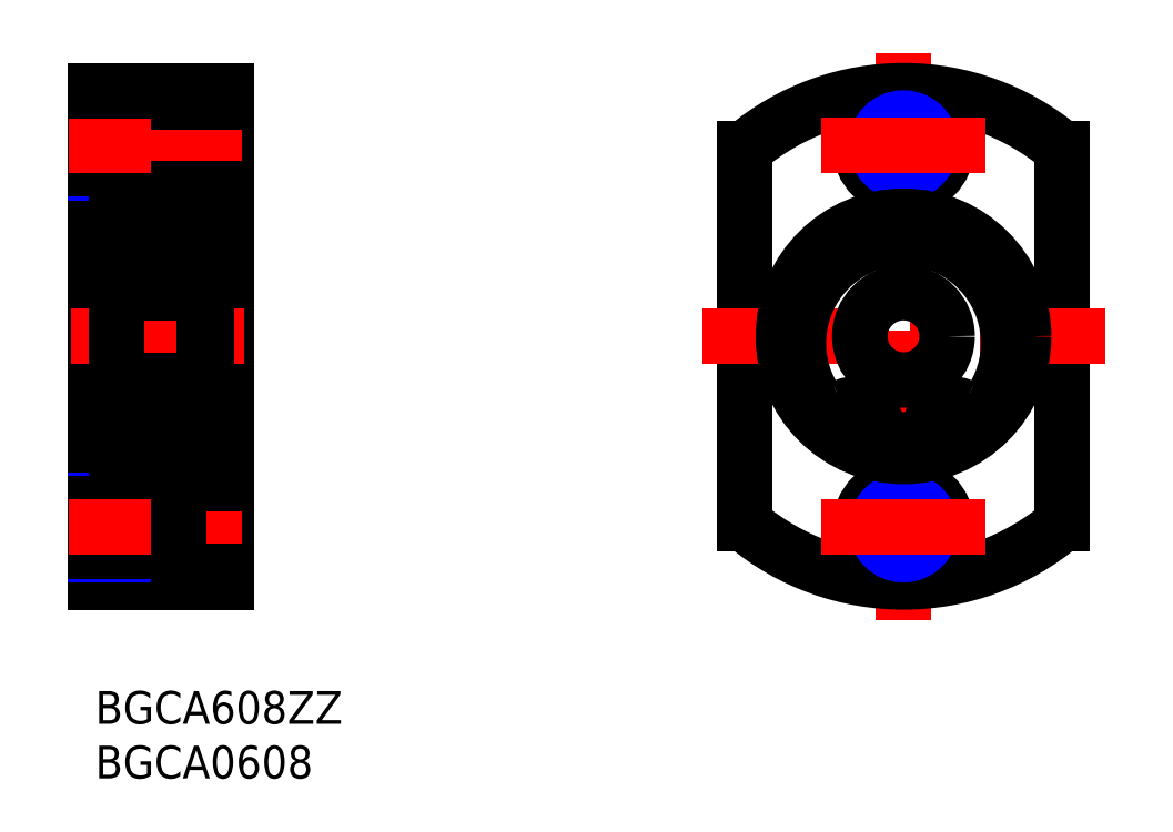
<metadata>
{"format":"dxf","ext":"dxf","renderer":"ezdxf+matplotlib","layout":"modelspace","background":"white","min_lineweight":24,"dpi":150}
</metadata>
<code>
0
SECTION
2
ENTITIES
0
INSERT
8
MSM_CONTINUOUS
2
*U4
10
0
20
0
30
0
0
INSERT
8
MSM_CONTINUOUS
2
*U5
10
0
20
0
30
0
0
LINE
8
MSM_CONTINUOUS
10
0
20
10
30
0
11
0
21
55
31
0
0
LINE
8
MSM_CONTINUOUS
10
12
20
55
30
0
11
12
21
10
31
0
0
LINE
8
MSM_CONTINUOUS
10
9
20
21
30
0
11
9
21
44
31
0
0
LINE
8
MSM_CENTER
10
-2.239
20
32.5
30
0
11
15.57
21
32.5
31
0
0
LINE
8
MSM_CONTINUOUS
10
12
20
10
30
0
11
0
21
10
31
0
0
LINE
8
MSM_NARROW
10
0
20
17.5
30
0
11
7.6
21
17.5
31
0
0
LINE
8
MSM_NARROW
10
0
20
12.5
30
0
11
7.6
21
12.5
31
0
0
LINE
8
MSM_CONTINUOUS
10
0
20
12.85
30
0
11
7.6
21
12.85
31
0
0
LINE
8
MSM_CONTINUOUS
10
0
20
17.15
30
0
11
7.6
21
17.15
31
0
0
LINE
8
MSM_CENTER
10
-2.448
20
15
30
0
11
13.72
21
15
31
0
0
LINE
8
MSM_CONTINUOUS
10
7.6
20
11
30
0
11
7.6
21
19
31
0
0
LINE
8
MSM_CONTINUOUS
10
7.6
20
11
30
0
11
12
21
11
31
0
0
LINE
8
MSM_CONTINUOUS
10
7.6
20
19
30
0
11
12
21
19
31
0
0
LINE
8
MSM_CONTINUOUS
10
2
20
21.5
30
0
11
9
21
21.5
31
0
0
LINE
8
MSM_CONTINUOUS
10
8.7
20
28.5
30
0
11
2.3
21
28.5
31
0
0
LINE
8
MSM_CONTINUOUS
10
2.333
20
26.4
30
0
11
2.548
21
26.66
31
0
0
LINE
8
MSM_CONTINUOUS
10
2.498
20
23.1
30
0
11
2.564
21
22.98
31
0
0
LINE
8
MSM_CONTINUOUS
10
2.564
20
22.98
30
0
11
2.449
21
22.92
31
0
0
LINE
8
MSM_CONTINUOUS
10
2.449
20
22.92
30
0
11
2.558
21
22.73
31
0
0
ARC
8
MSM_CONTINUOUS
10
2.701
20
22.82
30
0
40
0.2989
50
210
51
0
0
LINE
8
MSM_CONTINUOUS
10
8.7
20
36.5
30
0
11
2.3
21
36.5
31
0
0
LINE
8
MSM_CONTINUOUS
10
2
20
21.5
30
0
11
2
21
43.5
31
0
0
ARC
8
MSM_CONTINUOUS
10
2.449
20
22.92
30
0
40
0.1333
50
120
51
210
0
LINE
8
MSM_CONTINUOUS
10
2.1
20
22.85
30
0
11
2.333
21
22.85
31
0
0
LINE
8
MSM_CONTINUOUS
10
2.333
20
22.85
30
0
11
2.442
21
22.67
31
0
0
ARC
8
MSM_CONTINUOUS
10
2.3
20
21.8
30
0
40
0.3
50
180
51
270
0
LINE
8
MSM_CONTINUOUS
10
2.382
20
23.03
30
0
11
2.498
21
23.1
31
0
0
LINE
8
MSM_CONTINUOUS
10
2
20
22.75
30
0
11
2.1
21
22.85
31
0
0
LINE
8
MSM_CONTINUOUS
10
0
20
23.5
30
0
11
2
21
23.5
31
0
0
LINE
8
MSM_CONTINUOUS
10
2
20
26.5
30
0
11
2.1
21
26.4
31
0
0
LINE
8
MSM_CONTINUOUS
10
2.1
20
26.4
30
0
11
2.333
21
26.4
31
0
0
ARC
8
MSM_CONTINUOUS
10
2.3
20
28.2
30
0
40
0.3
50
90
51
180
0
LINE
8
MSM_CONTINUOUS
10
-3.979e-13
20
32.5
30
0
11
0.0001
21
32.5
31
0
0
ARC
8
MSM_CONTINUOUS
10
2.3
20
36.8
30
0
40
0.3
50
180
51
270
0
ARC
8
MSM_CONTINUOUS
10
8.299
20
22.82
30
0
40
0.2989
50
180
51
330
0
ARC
8
MSM_CONTINUOUS
10
8.299
20
22.82
30
0
40
0.1656
50
180
51
330
0
ARC
8
MSM_CONTINUOUS
10
8.267
20
26
30
0
40
0.1333
50
5e-05
51
90
0
LINE
8
MSM_CONTINUOUS
10
8.133
20
23.55
30
0
11
8.4
21
23.82
31
0
0
ARC
8
MSM_CONTINUOUS
10
8.281
20
26.52
30
0
40
0.2236
50
40
51
163.2
0
CIRCLE
8
MSM_CONTINUOUS
10
5.5
20
24.9
30
0
40
2
0
LINE
8
MSM_CONTINUOUS
10
2.6
20
23.82
30
0
11
2.6
21
26
31
0
0
LINE
8
MSM_CONTINUOUS
10
2.733
20
26
30
0
11
2.733
21
23.87
31
0
0
LINE
8
MSM_CONTINUOUS
10
8.267
20
26
30
0
11
8.267
21
23.87
31
0
0
LINE
8
MSM_CONTINUOUS
10
3.1
20
23.55
30
0
11
4.024
21
23.55
31
0
0
LINE
8
MSM_CONTINUOUS
10
2.867
20
23.55
30
0
11
2.6
21
23.82
31
0
0
LINE
8
MSM_CONTINUOUS
10
2.867
20
22.82
30
0
11
2.867
21
23.55
31
0
0
LINE
8
MSM_CONTINUOUS
10
3
20
23.61
30
0
11
2.733
21
23.87
31
0
0
LINE
8
MSM_CONTINUOUS
10
3
20
22.82
30
0
11
3
21
23.61
31
0
0
LINE
8
MSM_CONTINUOUS
10
3
20
23.45
30
0
11
3.1
21
23.55
31
0
0
ARC
8
MSM_CONTINUOUS
10
2.701
20
22.82
30
0
40
0.1656
50
210
51
0
0
LINE
8
MSM_CONTINUOUS
10
7.9
20
23.55
30
0
11
6.976
21
23.55
31
0
0
LINE
8
MSM_CONTINUOUS
10
8
20
23.45
30
0
11
7.9
21
23.55
31
0
0
LINE
8
MSM_CONTINUOUS
10
8
20
22.82
30
0
11
8
21
23.61
31
0
0
LINE
8
MSM_CONTINUOUS
10
8
20
23.61
30
0
11
8.267
21
23.87
31
0
0
LINE
8
MSM_CONTINUOUS
10
8.133
20
22.82
30
0
11
8.133
21
23.55
31
0
0
LINE
8
MSM_CONTINUOUS
10
3.139
20
26.2
30
0
11
3.98
21
26.2
31
0
0
LINE
8
MSM_CONTINUOUS
10
2.933
20
26.58
30
0
11
3.039
21
26.29
31
0
0
LINE
8
MSM_CONTINUOUS
10
2.733
20
26.14
30
0
11
2.933
21
26.14
31
0
0
LINE
8
MSM_CONTINUOUS
10
2.933
20
26.14
30
0
11
2.933
21
26
31
0
0
LINE
8
MSM_CONTINUOUS
10
2.933
20
26
30
0
11
2.733
21
26
31
0
0
LINE
8
MSM_CONTINUOUS
10
3.039
20
26.29
30
0
11
3.139
21
26.2
31
0
0
ARC
8
MSM_CONTINUOUS
10
2.733
20
26
30
0
40
0.1333
50
90
51
180
0
ARC
8
MSM_CONTINUOUS
10
2.719
20
26.52
30
0
40
0.2236
50
16.85
51
140
0
LINE
8
MSM_CONTINUOUS
10
7.861
20
26.2
30
0
11
7.02
21
26.2
31
0
0
LINE
8
MSM_CONTINUOUS
10
8.067
20
26.58
30
0
11
7.961
21
26.29
31
0
0
LINE
8
MSM_CONTINUOUS
10
7.961
20
26.29
30
0
11
7.861
21
26.2
31
0
0
LINE
8
MSM_CONTINUOUS
10
8.067
20
26
30
0
11
8.267
21
26
31
0
0
LINE
8
MSM_CONTINUOUS
10
8.067
20
26.14
30
0
11
8.067
21
26
31
0
0
LINE
8
MSM_CONTINUOUS
10
8.267
20
26.14
30
0
11
8.067
21
26.14
31
0
0
LINE
8
MSM_CONTINUOUS
10
8.4
20
23.82
30
0
11
8.4
21
26
31
0
0
LINE
8
MSM_CONTINUOUS
10
12
20
21.5
30
0
11
10.16
21
21.5
31
0
0
LINE
8
MSM_CONTINUOUS
10
9
20
22.75
30
0
11
8.9
21
22.85
31
0
0
LINE
8
MSM_CONTINUOUS
10
8.618
20
23.03
30
0
11
8.502
21
23.1
31
0
0
LINE
8
MSM_CONTINUOUS
10
8.551
20
22.92
30
0
11
8.442
21
22.73
31
0
0
LINE
8
MSM_CONTINUOUS
10
8.436
20
22.98
30
0
11
8.551
21
22.92
31
0
0
LINE
8
MSM_CONTINUOUS
10
8.502
20
23.1
30
0
11
8.436
21
22.98
31
0
0
LINE
8
MSM_CONTINUOUS
10
8.667
20
22.85
30
0
11
8.558
21
22.67
31
0
0
LINE
8
MSM_CONTINUOUS
10
8.9
20
22.85
30
0
11
8.667
21
22.85
31
0
0
ARC
8
MSM_CONTINUOUS
10
8.551
20
22.92
30
0
40
0.1333
50
330
51
60
0
ARC
8
MSM_CONTINUOUS
10
8.7
20
21.8
30
0
40
0.3
50
270
51
0
0
LINE
8
MSM_CONTINUOUS
10
8.667
20
26.4
30
0
11
8.452
21
26.66
31
0
0
LINE
8
MSM_CONTINUOUS
10
8.9
20
26.4
30
0
11
8.667
21
26.4
31
0
0
LINE
8
MSM_CONTINUOUS
10
9
20
26.5
30
0
11
8.9
21
26.4
31
0
0
ARC
8
MSM_CONTINUOUS
10
8.7
20
28.2
30
0
40
0.3
50
0
51
90
0
ARC
8
MSM_CONTINUOUS
10
8.7
20
36.8
30
0
40
0.3
50
270
51
0
0
LINE
8
MSM_CONTINUOUS
10
7.6
20
54
30
0
11
7.6
21
46
31
0
0
LINE
8
MSM_NARROW
10
0
20
52.5
30
0
11
7.6
21
52.5
31
0
0
LINE
8
MSM_NARROW
10
0
20
47.5
30
0
11
7.6
21
47.5
31
0
0
LINE
8
MSM_CONTINUOUS
10
2
20
43.5
30
0
11
9
21
43.5
31
0
0
ARC
8
MSM_CONTINUOUS
10
2.701
20
42.18
30
0
40
0.2989
50
0
51
150
0
LINE
8
MSM_CONTINUOUS
10
2.449
20
42.08
30
0
11
2.558
21
42.27
31
0
0
LINE
8
MSM_CONTINUOUS
10
2.564
20
42.02
30
0
11
2.449
21
42.08
31
0
0
LINE
8
MSM_CONTINUOUS
10
2.498
20
41.9
30
0
11
2.564
21
42.02
31
0
0
LINE
8
MSM_CONTINUOUS
10
2.333
20
38.6
30
0
11
2.548
21
38.34
31
0
0
LINE
8
MSM_CONTINUOUS
10
0
20
47.85
30
0
11
7.6
21
47.85
31
0
0
LINE
8
MSM_CONTINUOUS
10
0
20
52.15
30
0
11
7.6
21
52.15
31
0
0
LINE
8
MSM_CENTER
10
-2.448
20
50
30
0
11
13.72
21
50
31
0
0
LINE
8
MSM_CONTINUOUS
10
2.1
20
38.6
30
0
11
2.333
21
38.6
31
0
0
LINE
8
MSM_CONTINUOUS
10
2
20
38.5
30
0
11
2.1
21
38.6
31
0
0
LINE
8
MSM_CONTINUOUS
10
0
20
41.5
30
0
11
2
21
41.5
31
0
0
LINE
8
MSM_CONTINUOUS
10
2
20
42.25
30
0
11
2.1
21
42.15
31
0
0
LINE
8
MSM_CONTINUOUS
10
2.382
20
41.97
30
0
11
2.498
21
41.9
31
0
0
ARC
8
MSM_CONTINUOUS
10
2.3
20
43.2
30
0
40
0.3
50
90
51
180
0
LINE
8
MSM_CONTINUOUS
10
2.333
20
42.15
30
0
11
2.442
21
42.33
31
0
0
LINE
8
MSM_CONTINUOUS
10
2.1
20
42.15
30
0
11
2.333
21
42.15
31
0
0
ARC
8
MSM_CONTINUOUS
10
2.449
20
42.08
30
0
40
0.1333
50
150
51
240
0
ARC
8
MSM_CONTINUOUS
10
8.281
20
38.48
30
0
40
0.2236
50
196.8
51
320
0
LINE
8
MSM_CONTINUOUS
10
8.133
20
41.45
30
0
11
8.4
21
41.18
31
0
0
ARC
8
MSM_CONTINUOUS
10
8.267
20
39
30
0
40
0.1333
50
270
51
360
0
ARC
8
MSM_CONTINUOUS
10
8.299
20
42.18
30
0
40
0.1656
50
30
51
180
0
ARC
8
MSM_CONTINUOUS
10
8.299
20
42.18
30
0
40
0.2989
50
30
51
180
0
CIRCLE
8
MSM_CONTINUOUS
10
5.5
20
40.1
30
0
40
2
0
LINE
8
MSM_CONTINUOUS
10
2.6
20
41.18
30
0
11
2.6
21
39
31
0
0
LINE
8
MSM_CONTINUOUS
10
3
20
41.39
30
0
11
2.733
21
41.13
31
0
0
LINE
8
MSM_CONTINUOUS
10
8
20
41.39
30
0
11
8.267
21
41.13
31
0
0
LINE
8
MSM_CONTINUOUS
10
3.139
20
38.8
30
0
11
3.98
21
38.8
31
0
0
ARC
8
MSM_CONTINUOUS
10
2.719
20
38.48
30
0
40
0.2236
50
220
51
343.2
0
ARC
8
MSM_CONTINUOUS
10
2.733
20
39
30
0
40
0.1333
50
180
51
270
0
LINE
8
MSM_CONTINUOUS
10
3.039
20
38.71
30
0
11
3.139
21
38.8
31
0
0
LINE
8
MSM_CONTINUOUS
10
2.933
20
39
30
0
11
2.733
21
39
31
0
0
LINE
8
MSM_CONTINUOUS
10
2.933
20
38.86
30
0
11
2.933
21
39
31
0
0
LINE
8
MSM_CONTINUOUS
10
2.733
20
38.86
30
0
11
2.933
21
38.86
31
0
0
LINE
8
MSM_CONTINUOUS
10
2.733
20
39
30
0
11
2.733
21
41.13
31
0
0
LINE
8
MSM_CONTINUOUS
10
2.933
20
38.42
30
0
11
3.039
21
38.71
31
0
0
LINE
8
MSM_CONTINUOUS
10
7.861
20
38.8
30
0
11
7.02
21
38.8
31
0
0
LINE
8
MSM_CONTINUOUS
10
8.267
20
39
30
0
11
8.267
21
41.13
31
0
0
LINE
8
MSM_CONTINUOUS
10
8.267
20
38.86
30
0
11
8.067
21
38.86
31
0
0
LINE
8
MSM_CONTINUOUS
10
8.067
20
38.86
30
0
11
8.067
21
39
31
0
0
LINE
8
MSM_CONTINUOUS
10
8.067
20
39
30
0
11
8.267
21
39
31
0
0
LINE
8
MSM_CONTINUOUS
10
7.961
20
38.71
30
0
11
7.861
21
38.8
31
0
0
LINE
8
MSM_CONTINUOUS
10
8.067
20
38.42
30
0
11
7.961
21
38.71
31
0
0
LINE
8
MSM_CONTINUOUS
10
3.1
20
41.45
30
0
11
4.024
21
41.45
31
0
0
ARC
8
MSM_CONTINUOUS
10
2.701
20
42.18
30
0
40
0.1656
50
0
51
150
0
LINE
8
MSM_CONTINUOUS
10
3
20
41.55
30
0
11
3.1
21
41.45
31
0
0
LINE
8
MSM_CONTINUOUS
10
3
20
42.18
30
0
11
3
21
41.39
31
0
0
LINE
8
MSM_CONTINUOUS
10
2.867
20
42.18
30
0
11
2.867
21
41.45
31
0
0
LINE
8
MSM_CONTINUOUS
10
2.867
20
41.45
30
0
11
2.6
21
41.18
31
0
0
LINE
8
MSM_CONTINUOUS
10
7.9
20
41.45
30
0
11
6.976
21
41.45
31
0
0
LINE
8
MSM_CONTINUOUS
10
8.133
20
42.18
30
0
11
8.133
21
41.45
31
0
0
LINE
8
MSM_CONTINUOUS
10
8
20
42.18
30
0
11
8
21
41.39
31
0
0
LINE
8
MSM_CONTINUOUS
10
8
20
41.55
30
0
11
7.9
21
41.45
31
0
0
LINE
8
MSM_CONTINUOUS
10
8.4
20
41.18
30
0
11
8.4
21
39
31
0
0
LINE
8
MSM_CONTINUOUS
10
9
20
38.5
30
0
11
8.9
21
38.6
31
0
0
LINE
8
MSM_CONTINUOUS
10
8.9
20
38.6
30
0
11
8.667
21
38.6
31
0
0
LINE
8
MSM_CONTINUOUS
10
8.667
20
38.6
30
0
11
8.452
21
38.34
31
0
0
LINE
8
MSM_CONTINUOUS
10
12
20
43.5
30
0
11
10.16
21
43.5
31
0
0
ARC
8
MSM_CONTINUOUS
10
8.7
20
43.2
30
0
40
0.3
50
0
51
90
0
ARC
8
MSM_CONTINUOUS
10
8.551
20
42.08
30
0
40
0.1333
50
300
51
30
0
LINE
8
MSM_CONTINUOUS
10
8.9
20
42.15
30
0
11
8.667
21
42.15
31
0
0
LINE
8
MSM_CONTINUOUS
10
8.667
20
42.15
30
0
11
8.558
21
42.33
31
0
0
LINE
8
MSM_CONTINUOUS
10
8.502
20
41.9
30
0
11
8.436
21
42.02
31
0
0
LINE
8
MSM_CONTINUOUS
10
8.436
20
42.02
30
0
11
8.551
21
42.08
31
0
0
LINE
8
MSM_CONTINUOUS
10
8.551
20
42.08
30
0
11
8.442
21
42.27
31
0
0
LINE
8
MSM_CONTINUOUS
10
8.618
20
41.97
30
0
11
8.502
21
41.9
31
0
0
LINE
8
MSM_CONTINUOUS
10
9
20
42.25
30
0
11
8.9
21
42.15
31
0
0
LINE
8
MSM_CONTINUOUS
10
7.6
20
46
30
0
11
12
21
46
31
0
0
LINE
8
MSM_CONTINUOUS
10
0
20
55
30
0
11
12
21
55
31
0
0
LINE
8
MSM_CONTINUOUS
10
7.6
20
54
30
0
11
12
21
54
31
0
0
LINE
8
MSM_CONTINUOUS
10
88.52
20
49.7
30
0
11
88.52
21
15.3
31
0
0
LINE
8
MSM_CONTINUOUS
10
59.52
20
49.7
30
0
11
59.52
21
15.3
31
0
0
LINE
8
MSM_CENTER
10
74.02
20
58.46
30
0
11
74.02
21
6.538
31
0
0
ARC
8
MSM_CONTINUOUS
10
74.02
20
32.5
30
0
40
22.5
50
229.9
51
310.1
0
LINE
8
MSM_CENTER
10
55.58
20
32.5
30
0
11
92.46
21
32.5
31
0
0
CIRCLE
8
MSM_CONTINUOUS
10
74.02
20
15
30
0
40
4
0
CIRCLE
8
MSM_CONTINUOUS
10
74.02
20
15
30
0
40
2.15
0
CIRCLE
8
MSM_NARROW
10
74.02
20
15
30
0
40
2.5
0
LINE
8
MSM_CENTER
10
66.53
20
15
30
0
11
81.51
21
15
31
0
0
CIRCLE
8
MSM_CONTINUOUS
10
74.02
20
32.5
30
0
40
4
0
ARC
8
MSM_CONTINUOUS
10
74.02
20
32.5
30
0
40
22.5
50
49.88
51
130.1
0
CIRCLE
8
MSM_CONTINUOUS
10
74.02
20
50
30
0
40
4
0
CIRCLE
8
MSM_CONTINUOUS
10
74.02
20
50
30
0
40
2.15
0
CIRCLE
8
MSM_NARROW
10
74.02
20
50
30
0
40
2.5
0
LINE
8
MSM_CENTER
10
66.53
20
50
30
0
11
81.51
21
50
31
0
0
LINE
8
MSM_CONTINUOUS
10
10
20
44
30
0
11
10
21
22.14
31
0
0
LINE
8
MSM_CONTINUOUS
10
10
20
22.14
30
0
11
9
21
22.14
31
0
0
LINE
8
MSM_CONTINUOUS
10
10
20
26.27
30
0
11
9
21
26.27
31
0
0
LINE
8
MSM_CONTINUOUS
10
10
20
41.5
30
0
11
9
21
41.5
31
0
0
LINE
8
MSM_CONTINUOUS
10
10.15
20
44
30
0
11
9
21
44
31
0
0
LINE
8
MSM_CONTINUOUS
10
10.15
20
21
30
0
11
9
21
21
31
0
0
LINE
8
MSM_CONTINUOUS
10
10.15
20
44
30
0
11
10.15
21
21
31
0
0
ARC
8
MSM_CONTINUOUS
10
69.5
20
24.14
30
0
40
2
50
286.8
51
343.7
0
LINE
8
MSM_CONTINUOUS
10
71.44
20
23.64
30
0
11
71.42
21
23.58
31
0
0
ARC
8
MSM_CONTINUOUS
10
69.47
20
24.22
30
0
40
2.05
50
343.7
51
117.2
0
ARC
8
MSM_CONTINUOUS
10
67.6
20
27.86
30
0
40
2.05
50
212
51
297.2
0
ARC
8
MSM_CONTINUOUS
10
74.02
20
31.88
30
0
40
9.625
50
328
51
212
0
ARC
8
MSM_CONTINUOUS
10
80.45
20
27.86
30
0
40
2.05
50
242.8
51
328
0
ARC
8
MSM_CONTINUOUS
10
78.57
20
24.22
30
0
40
2.05
50
62.78
51
196.3
0
LINE
8
MSM_CONTINUOUS
10
76.62
20
23.58
30
0
11
76.6
21
23.64
31
0
0
ARC
8
MSM_CONTINUOUS
10
78.54
20
24.14
30
0
40
2
50
196.3
51
253.2
0
CIRCLE
8
MSM_CONTINUOUS
10
69.47
20
24.22
30
0
40
1
0
CIRCLE
8
MSM_CONTINUOUS
10
78.57
20
24.22
30
0
40
1
0
CIRCLE
8
MSM_CONTINUOUS
10
74.02
20
32.5
30
0
40
11
0
ENDSEC
0
EOF

</code>
